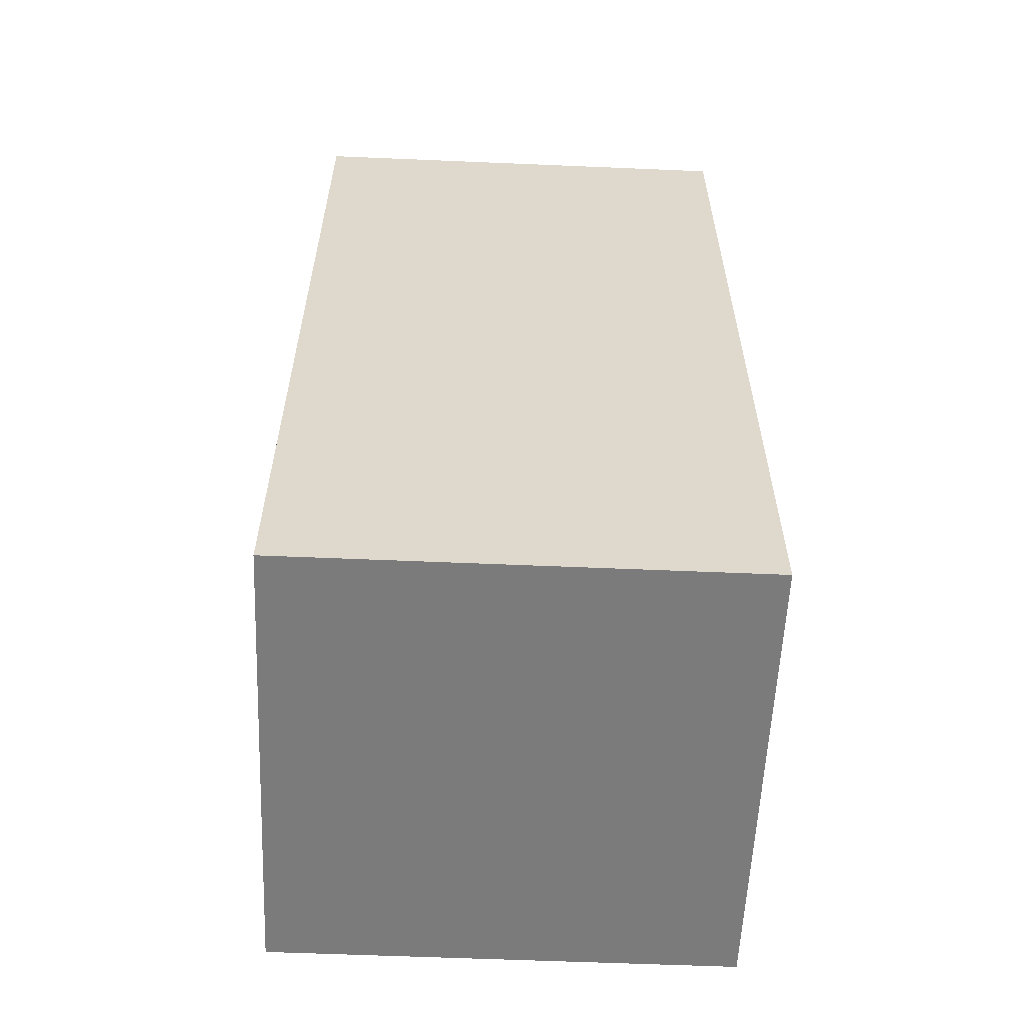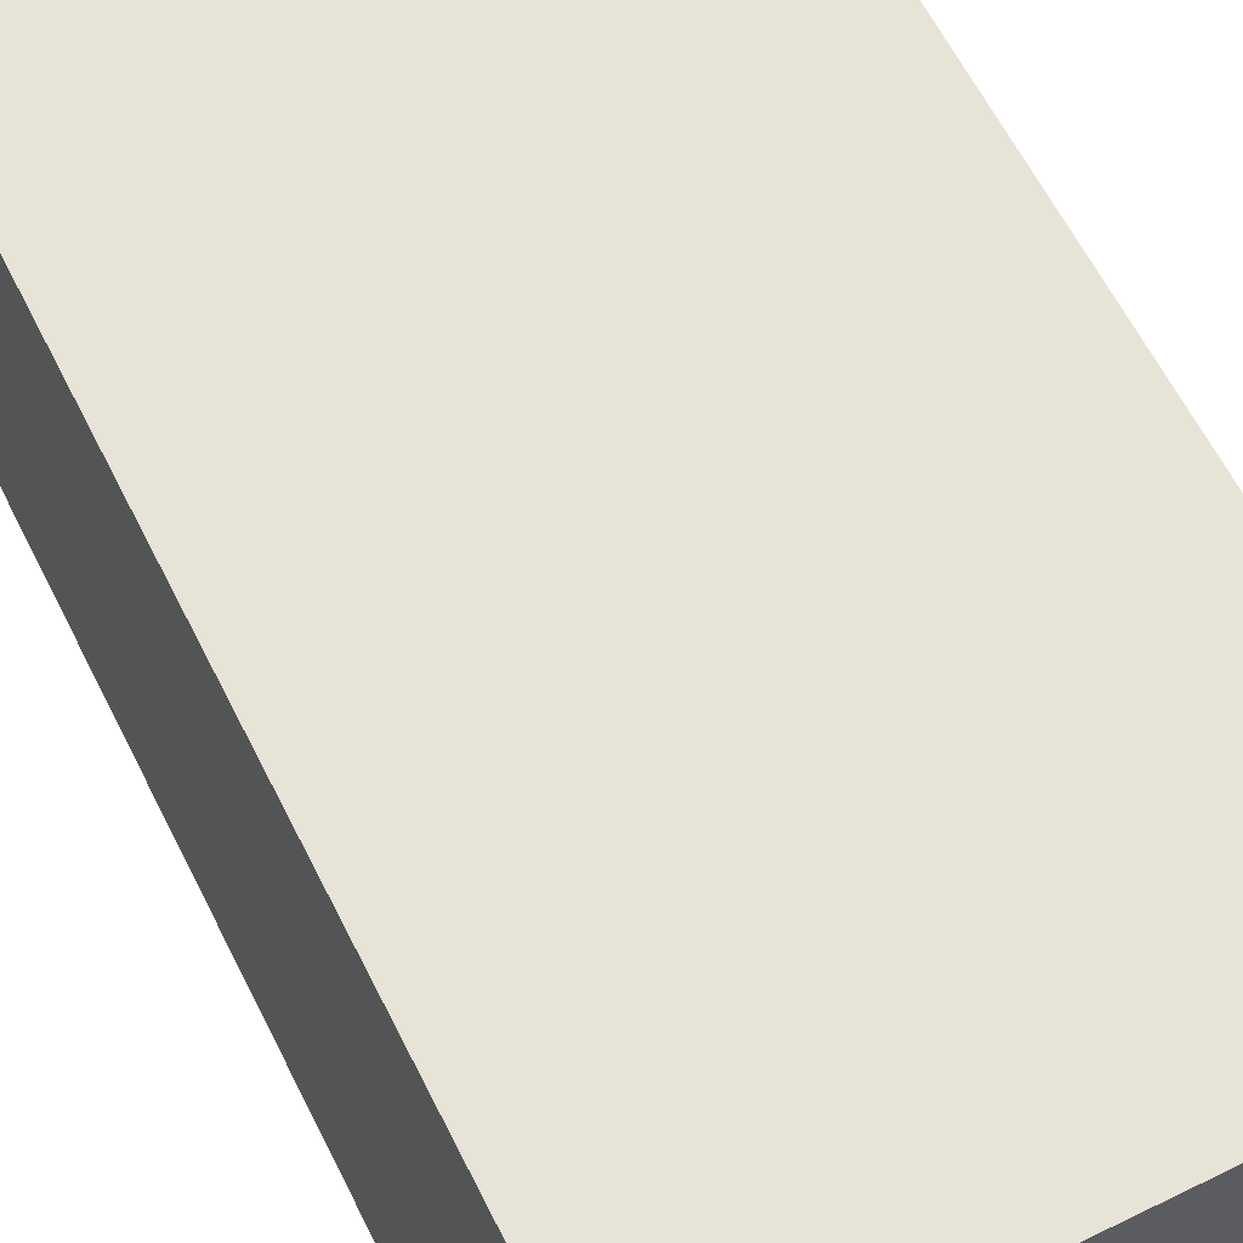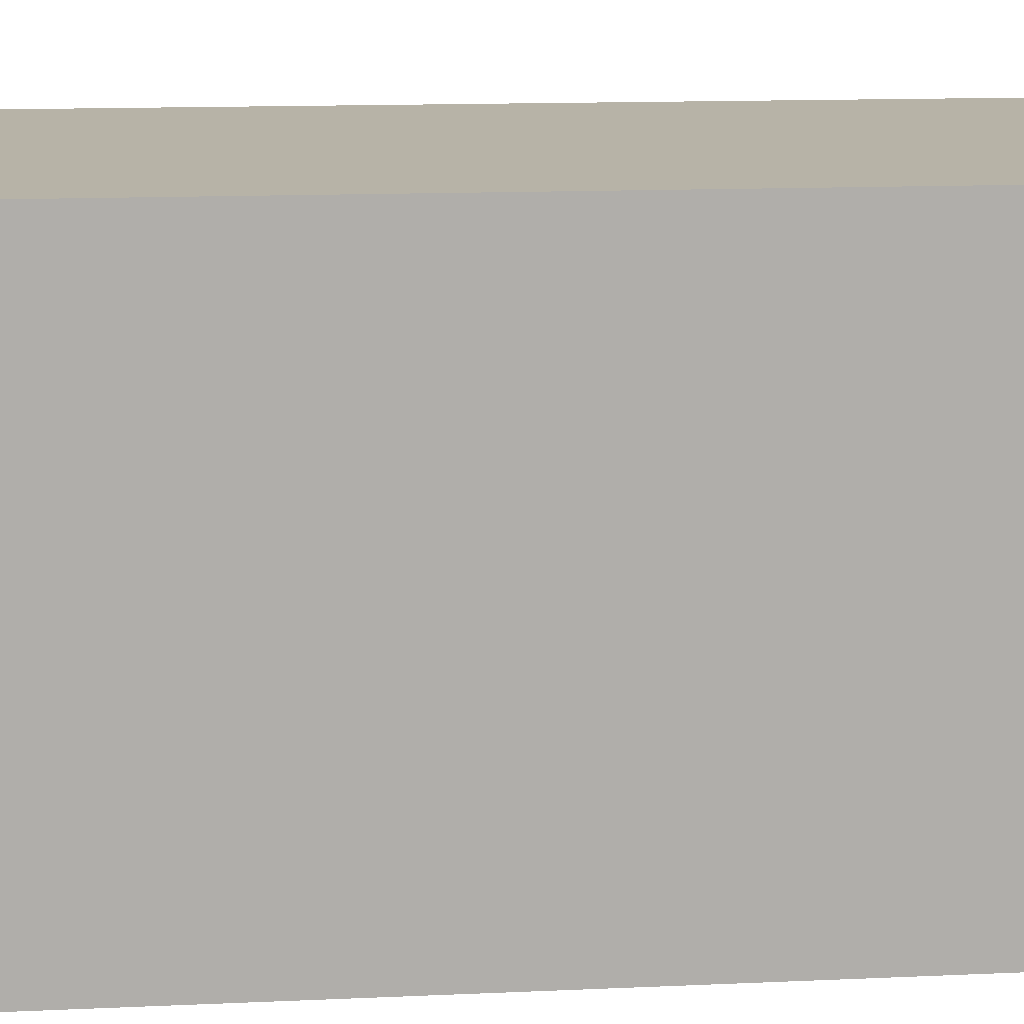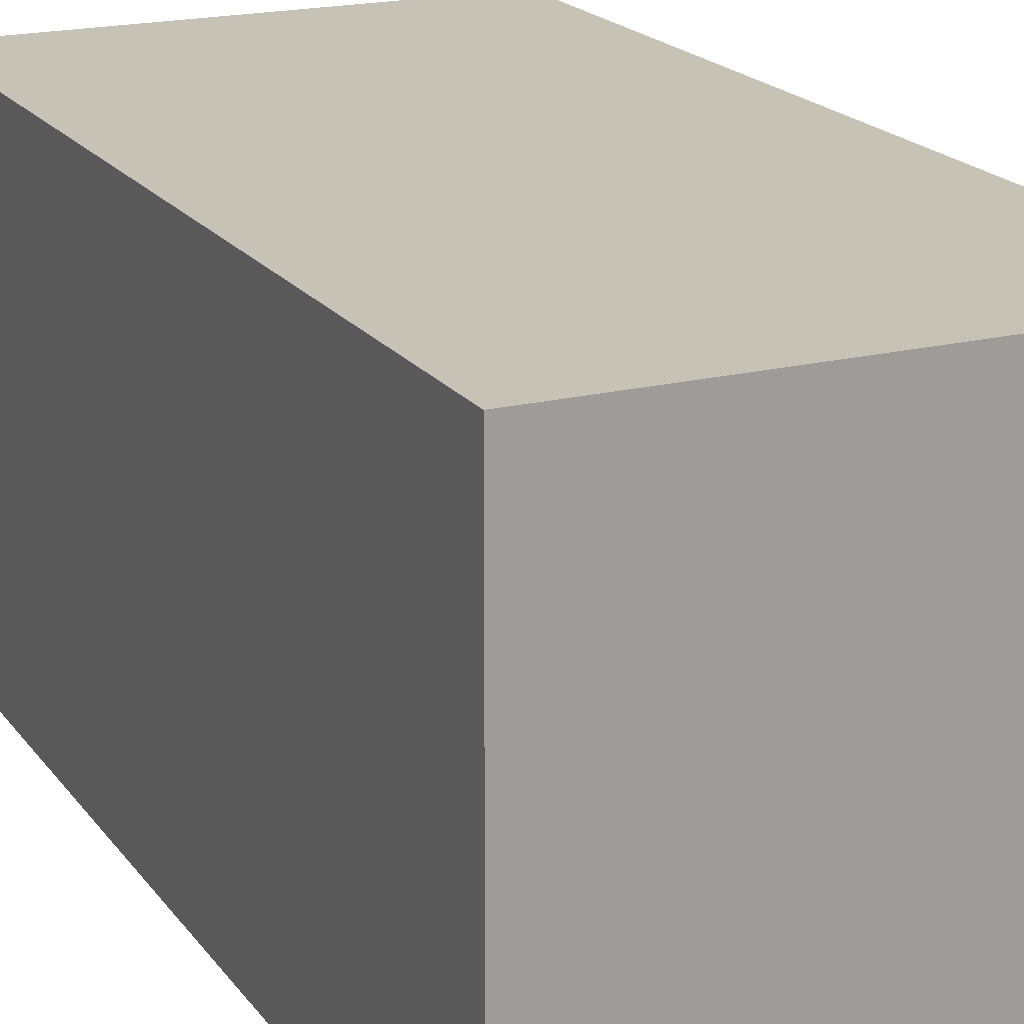
<metadata>
{"format":"obj","ext":"obj","renderer":"f3d","projection":"perspective","resolution":1024,"background":"white","views":[{"elev":-58.4,"azim":-2.5,"up":"+Y"},{"elev":61.8,"azim":153.5,"up":"+Z"},{"elev":12.6,"azim":83.7,"up":"+Z"},{"elev":19.3,"azim":-25.1,"up":"+Z"}]}
</metadata>
<code>
g default
v -0.5 -1 0.5
v 0.5 -1 0.5
v -0.5 1 0.5
v 0.5 1 0.5
v -0.5 1 -0.5
v 0.5 1 -0.5
v -0.5 -1 -0.5
v 0.5 -1 -0.5
v 0 0 0.5
v 0 -1 0.5
v 0.5 0 0.5
v 0 1 0.5
v -0.5 0 0.5
v 0 1 0
v 0.5 1 0
v 0 1 -0.5
v -0.5 1 0
v 0 0 -0.5
v 0.5 0 -0.5
v 0 -1 -0.5
v -0.5 0 -0.5
v 0 -1 0
v 0.5 -1 0
v -0.5 -1 0
v 0.5 0 0
v -0.5 0 0
v -0.25 -0.5 0.5
v -0.5 -0.5 0.5
v -0.25 -1 0.5
v 0 -0.5 0.5
v -0.25 0 0.5
v -0.25 1 0.25
v -0.5 1 0.25
v -0.25 1 0.5
v 0 1 0.25
v -0.25 1 0
v -0.25 0.5 -0.5
v -0.5 0.5 -0.5
v -0.25 1 -0.5
v 0 0.5 -0.5
v -0.25 0 -0.5
v -0.25 -1 -0.25
v -0.5 -1 -0.25
v -0.25 -1 -0.5
v 0 -1 -0.25
v -0.25 -1 0
v 0.5 -0.5 0.25
v 0.5 -0.5 0.5
v 0.5 -1 0.25
v 0.5 -0.5 0
v 0.5 0 0.25
v -0.5 -0.5 -0.25
v -0.5 -0.5 -0.5
v -0.5 -0.5 0
v -0.5 0 -0.25
v 0.25 -0.5 0.5
v 0.25 -1 0.5
v 0.25 0 0.5
v 0.25 0.5 0.5
v 0.5 0.5 0.5
v 0.25 1 0.5
v 0 0.5 0.5
v -0.25 0.5 0.5
v -0.5 0.5 0.5
v 0.25 1 0.25
v 0.5 1 0.25
v 0.25 1 0
v 0.25 1 -0.25
v 0.5 1 -0.25
v 0.25 1 -0.5
v 0 1 -0.25
v -0.25 1 -0.25
v -0.5 1 -0.25
v 0.25 0.5 -0.5
v 0.5 0.5 -0.5
v 0.25 0 -0.5
v 0.25 -0.5 -0.5
v 0.5 -0.5 -0.5
v 0.25 -1 -0.5
v 0 -0.5 -0.5
v -0.25 -0.5 -0.5
v 0.25 -1 -0.25
v 0.5 -1 -0.25
v 0.25 -1 0
v 0.25 -1 0.25
v 0 -1 0.25
v -0.25 -1 0.25
v -0.5 -1 0.25
v 0.5 -0.5 -0.25
v 0.5 0 -0.25
v 0.5 0.5 -0.25
v 0.5 0.5 0
v 0.5 0.5 0.25
v -0.5 -0.5 0.25
v -0.5 0 0.25
v -0.5 0.5 0.25
v -0.5 0.5 0
v -0.5 0.5 -0.25
v -0.375 -0.25 0.5
v -0.375 0 0.5
v -0.5 -0.25 0.5
v -0.375 -0.5 0.5
v -0.25 -0.25 0.5
v -0.375 1 0.125
v -0.375 1 0
v -0.5 1 0.125
v -0.375 1 0.25
v -0.25 1 0.125
v -0.375 0.25 -0.5
v -0.375 0 -0.5
v -0.5 0.25 -0.5
v -0.375 0.5 -0.5
v -0.25 0.25 -0.5
v -0.375 -1 -0.125
v -0.375 -1 0
v -0.5 -1 -0.125
v -0.375 -1 -0.25
v -0.25 -1 -0.125
v 0.5 -0.25 0.375
v 0.5 0 0.375
v 0.5 -0.25 0.5
v 0.5 -0.5 0.375
v 0.5 -0.25 0.25
v -0.5 -0.25 -0.375
v -0.5 0 -0.375
v -0.5 -0.25 -0.5
v -0.5 -0.5 -0.375
v -0.5 -0.25 -0.25
v 0.125 -0.75 0.5
v 0 -0.75 0.5
v 0.125 -1 0.5
v 0.25 -0.75 0.5
v 0.125 -0.5 0.5
v 0.375 0.25 0.5
v 0.375 0 0.5
v 0.5 0.25 0.5
v 0.375 0.5 0.5
v 0.25 0.25 0.5
v -0.125 0.75 0.5
v 0 0.75 0.5
v -0.125 1 0.5
v -0.25 0.75 0.5
v -0.125 0.5 0.5
v 0.125 1 0.375
v 0 1 0.375
v 0.125 1 0.5
v 0.25 1 0.375
v 0.125 1 0.25
v 0.375 1 -0.125
v 0.375 1 0
v 0.5 1 -0.125
v 0.375 1 -0.25
v 0.25 1 -0.125
v -0.125 1 -0.375
v 0 1 -0.375
v -0.125 1 -0.5
v -0.25 1 -0.375
v -0.125 1 -0.25
v 0.125 0.75 -0.5
v 0 0.75 -0.5
v 0.125 1 -0.5
v 0.25 0.75 -0.5
v 0.125 0.5 -0.5
v 0.375 -0.25 -0.5
v 0.375 0 -0.5
v 0.5 -0.25 -0.5
v 0.375 -0.5 -0.5
v 0.25 -0.25 -0.5
v -0.125 -0.75 -0.5
v 0 -0.75 -0.5
v -0.125 -1 -0.5
v -0.25 -0.75 -0.5
v -0.125 -0.5 -0.5
v 0.125 -1 -0.375
v 0 -1 -0.375
v 0.125 -1 -0.5
v 0.25 -1 -0.375
v 0.125 -1 -0.25
v 0.375 -1 0.125
v 0.375 -1 0
v 0.5 -1 0.125
v 0.375 -1 0.25
v 0.25 -1 0.125
v -0.125 -1 0.375
v 0 -1 0.375
v -0.125 -1 0.5
v -0.25 -1 0.375
v -0.125 -1 0.25
v 0.5 -0.75 -0.125
v 0.5 -0.75 0
v 0.5 -1 -0.125
v 0.5 -0.75 -0.25
v 0.5 -0.5 -0.125
v 0.5 0.25 -0.375
v 0.5 0 -0.375
v 0.5 0.25 -0.5
v 0.5 0.5 -0.375
v 0.5 0.25 -0.25
v 0.5 0.75 0.125
v 0.5 0.75 0
v 0.5 1 0.125
v 0.5 0.75 0.25
v 0.5 0.5 0.125
v -0.5 -0.75 0.125
v -0.5 -0.75 0
v -0.5 -1 0.125
v -0.5 -0.75 0.25
v -0.5 -0.5 0.125
v -0.5 0.25 0.375
v -0.5 0 0.375
v -0.5 0.25 0.5
v -0.5 0.5 0.375
v -0.5 0.25 0.25
v -0.5 0.75 -0.125
v -0.5 0.75 0
v -0.5 1 -0.125
v -0.5 0.75 -0.25
v -0.5 0.5 -0.125
v -0.375 -0.75 0.5
v -0.5 -0.75 0.5
v -0.375 -1 0.5
v -0.25 -0.75 0.5
v -0.125 -0.75 0.5
v -0.125 -0.5 0.5
v -0.125 -0.25 0.5
v 0 -0.25 0.5
v -0.125 0 0.5
v -0.375 1 0.375
v -0.5 1 0.375
v -0.375 1 0.5
v -0.25 1 0.375
v -0.125 1 0.375
v -0.125 1 0.25
v -0.125 1 0.125
v 0 1 0.125
v -0.125 1 0
v -0.375 0.75 -0.5
v -0.5 0.75 -0.5
v -0.375 1 -0.5
v -0.25 0.75 -0.5
v -0.125 0.75 -0.5
v -0.125 0.5 -0.5
v -0.125 0.25 -0.5
v 0 0.25 -0.5
v -0.125 0 -0.5
v -0.375 -1 -0.375
v -0.5 -1 -0.375
v -0.375 -1 -0.5
v -0.25 -1 -0.375
v -0.125 -1 -0.375
v -0.125 -1 -0.25
v -0.125 -1 -0.125
v 0 -1 -0.125
v -0.125 -1 0
v 0.5 -0.75 0.375
v 0.5 -0.75 0.5
v 0.5 -1 0.375
v 0.5 -0.75 0.25
v 0.5 -0.75 0.125
v 0.5 -0.5 0.125
v 0.5 -0.25 0.125
v 0.5 -0.25 0
v 0.5 0 0.125
v -0.5 -0.75 -0.375
v -0.5 -0.75 -0.5
v -0.5 -0.75 -0.25
v -0.5 -0.75 -0.125
v -0.5 -0.5 -0.125
v -0.5 -0.25 -0.125
v -0.5 -0.25 0
v -0.5 0 -0.125
v 0.375 -0.75 0.5
v 0.375 -1 0.5
v 0.375 -0.5 0.5
v 0.375 -0.25 0.5
v 0.25 -0.25 0.5
v 0.125 -0.25 0.5
v 0.125 0 0.5
v 0.375 0.75 0.5
v 0.5 0.75 0.5
v 0.375 1 0.5
v 0.25 0.75 0.5
v 0.125 0.75 0.5
v 0.125 0.5 0.5
v 0.125 0.25 0.5
v 0 0.25 0.5
v -0.375 0.75 0.5
v -0.5 0.75 0.5
v -0.375 0.5 0.5
v -0.375 0.25 0.5
v -0.25 0.25 0.5
v -0.125 0.25 0.5
v 0.375 1 0.375
v 0.5 1 0.375
v 0.375 1 0.25
v 0.375 1 0.125
v 0.25 1 0.125
v 0.125 1 0.125
v 0.125 1 0
v 0.375 1 -0.375
v 0.5 1 -0.375
v 0.375 1 -0.5
v 0.25 1 -0.375
v 0.125 1 -0.375
v 0.125 1 -0.25
v 0.125 1 -0.125
v 0 1 -0.125
v -0.375 1 -0.375
v -0.5 1 -0.375
v -0.375 1 -0.25
v -0.375 1 -0.125
v -0.25 1 -0.125
v -0.125 1 -0.125
v 0.375 0.75 -0.5
v 0.5 0.75 -0.5
v 0.375 0.5 -0.5
v 0.375 0.25 -0.5
v 0.25 0.25 -0.5
v 0.125 0.25 -0.5
v 0.125 0 -0.5
v 0.375 -0.75 -0.5
v 0.5 -0.75 -0.5
v 0.375 -1 -0.5
v 0.25 -0.75 -0.5
v 0.125 -0.75 -0.5
v 0.125 -0.5 -0.5
v 0.125 -0.25 -0.5
v 0 -0.25 -0.5
v -0.375 -0.75 -0.5
v -0.375 -0.5 -0.5
v -0.375 -0.25 -0.5
v -0.25 -0.25 -0.5
v -0.125 -0.25 -0.5
v 0.375 -1 -0.375
v 0.5 -1 -0.375
v 0.375 -1 -0.25
v 0.375 -1 -0.125
v 0.25 -1 -0.125
v 0.125 -1 -0.125
v 0.125 -1 0
v 0.375 -1 0.375
v 0.25 -1 0.375
v 0.125 -1 0.375
v 0.125 -1 0.25
v 0.125 -1 0.125
v 0 -1 0.125
v -0.375 -1 0.375
v -0.5 -1 0.375
v -0.375 -1 0.25
v -0.375 -1 0.125
v -0.25 -1 0.125
v -0.125 -1 0.125
v 0.5 -0.75 -0.375
v 0.5 -0.5 -0.375
v 0.5 -0.25 -0.375
v 0.5 -0.25 -0.25
v 0.5 -0.25 -0.125
v 0.5 0 -0.125
v 0.5 0.75 -0.375
v 0.5 0.75 -0.25
v 0.5 0.75 -0.125
v 0.5 0.5 -0.125
v 0.5 0.25 -0.125
v 0.5 0.25 0
v 0.5 0.75 0.375
v 0.5 0.5 0.375
v 0.5 0.25 0.375
v 0.5 0.25 0.25
v 0.5 0.25 0.125
v -0.5 -0.75 0.375
v -0.5 -0.5 0.375
v -0.5 -0.25 0.375
v -0.5 -0.25 0.25
v -0.5 -0.25 0.125
v -0.5 0 0.125
v -0.5 0.75 0.375
v -0.5 0.75 0.25
v -0.5 0.75 0.125
v -0.5 0.5 0.125
v -0.5 0.25 0.125
v -0.5 0.25 0
v -0.5 0.75 -0.375
v -0.5 0.5 -0.375
v -0.5 0.25 -0.375
v -0.5 0.25 -0.25
v -0.5 0.25 -0.125
g pCube1
f 103 31 100 99
f 108 36 105 104
f 113 41 110 109
f 118 46 115 114
f 123 51 120 119
f 128 55 125 124
f 133 30 130 129
f 138 58 135 134
f 143 62 140 139
f 148 35 145 144
f 153 67 150 149
f 158 71 155 154
f 163 40 160 159
f 168 76 165 164
f 173 80 170 169
f 178 45 175 174
f 183 84 180 179
f 188 86 185 184
f 193 50 190 189
f 198 90 195 194
f 203 92 200 199
f 208 54 205 204
f 213 95 210 209
f 218 97 215 214
f 102 28 220 219
f 222 29 186 223
f 224 30 226 225
f 107 33 229 228
f 231 34 141 232
f 233 35 235 234
f 112 38 238 237
f 240 39 156 241
f 242 40 244 243
f 117 43 247 246
f 249 44 171 250
f 251 45 253 252
f 122 48 256 255
f 258 49 181 259
f 260 50 262 261
f 127 53 265 264
f 266 43 116 267
f 268 54 270 269
f 132 57 273 272
f 274 48 121 275
f 276 58 278 277
f 137 60 280 279
f 282 61 146 283
f 284 62 286 285
f 142 34 230 287
f 289 64 211 290
f 291 31 227 292
f 147 61 281 293
f 295 66 201 296
f 297 67 299 298
f 152 69 301 300
f 303 70 161 304
f 305 71 307 306
f 157 39 239 308
f 310 73 216 311
f 312 36 236 313
f 162 70 302 314
f 316 75 196 317
f 318 76 320 319
f 167 78 322 321
f 324 79 176 325
f 326 80 328 327
f 172 44 248 329
f 330 53 126 331
f 332 41 245 333
f 177 79 323 334
f 336 83 191 337
f 338 84 340 339
f 182 49 257 341
f 342 57 131 343
f 344 86 346 345
f 187 29 221 347
f 349 88 206 350
f 351 46 254 352
f 192 83 335 353
f 354 78 166 355
f 356 90 358 357
f 197 75 315 359
f 360 69 151 361
f 362 92 364 363
f 202 66 294 365
f 366 60 136 367
f 368 51 263 369
f 207 88 348 370
f 371 28 101 372
f 373 95 375 374
f 212 64 288 376
f 377 33 106 378
f 379 97 381 380
f 217 73 309 382
f 383 38 111 384
f 385 55 271 386
f 100 13 101 99
f 101 28 102 99
f 102 27 103 99
f 105 17 106 104
f 106 33 107 104
f 107 32 108 104
f 110 21 111 109
f 111 38 112 109
f 112 37 113 109
f 115 24 116 114
f 116 43 117 114
f 117 42 118 114
f 120 11 121 119
f 121 48 122 119
f 122 47 123 119
f 125 21 126 124
f 126 53 127 124
f 127 52 128 124
f 130 10 131 129
f 131 57 132 129
f 132 56 133 129
f 135 11 136 134
f 136 60 137 134
f 137 59 138 134
f 140 12 141 139
f 141 34 142 139
f 142 63 143 139
f 145 12 146 144
f 146 61 147 144
f 147 65 148 144
f 150 15 151 149
f 151 69 152 149
f 152 68 153 149
f 155 16 156 154
f 156 39 157 154
f 157 72 158 154
f 160 16 161 159
f 161 70 162 159
f 162 74 163 159
f 165 19 166 164
f 166 78 167 164
f 167 77 168 164
f 170 20 171 169
f 171 44 172 169
f 172 81 173 169
f 175 20 176 174
f 176 79 177 174
f 177 82 178 174
f 180 23 181 179
f 181 49 182 179
f 182 85 183 179
f 185 10 186 184
f 186 29 187 184
f 187 87 188 184
f 190 23 191 189
f 191 83 192 189
f 192 89 193 189
f 195 19 196 194
f 196 75 197 194
f 197 91 198 194
f 200 15 201 199
f 201 66 202 199
f 202 93 203 199
f 205 24 206 204
f 206 88 207 204
f 207 94 208 204
f 210 13 211 209
f 211 64 212 209
f 212 96 213 209
f 215 17 216 214
f 216 73 217 214
f 217 98 218 214
f 220 1 221 219
f 221 29 222 219
f 222 27 102 219
f 186 10 130 223
f 130 30 224 223
f 224 27 222 223
f 226 9 227 225
f 227 31 103 225
f 103 27 224 225
f 229 3 230 228
f 230 34 231 228
f 231 32 107 228
f 141 12 145 232
f 145 35 233 232
f 233 32 231 232
f 235 14 236 234
f 236 36 108 234
f 108 32 233 234
f 238 5 239 237
f 239 39 240 237
f 240 37 112 237
f 156 16 160 241
f 160 40 242 241
f 242 37 240 241
f 244 18 245 243
f 245 41 113 243
f 113 37 242 243
f 247 7 248 246
f 248 44 249 246
f 249 42 117 246
f 171 20 175 250
f 175 45 251 250
f 251 42 249 250
f 253 22 254 252
f 254 46 118 252
f 118 42 251 252
f 256 2 257 255
f 257 49 258 255
f 258 47 122 255
f 181 23 190 259
f 190 50 260 259
f 260 47 258 259
f 262 25 263 261
f 263 51 123 261
f 123 47 260 261
f 265 7 247 264
f 247 43 266 264
f 266 52 127 264
f 116 24 205 267
f 205 54 268 267
f 268 52 266 267
f 270 26 271 269
f 271 55 128 269
f 128 52 268 269
f 273 2 256 272
f 256 48 274 272
f 274 56 132 272
f 121 11 135 275
f 135 58 276 275
f 276 56 274 275
f 278 9 226 277
f 226 30 133 277
f 133 56 276 277
f 280 4 281 279
f 281 61 282 279
f 282 59 137 279
f 146 12 140 283
f 140 62 284 283
f 284 59 282 283
f 286 9 278 285
f 278 58 138 285
f 138 59 284 285
f 230 3 288 287
f 288 64 289 287
f 289 63 142 287
f 211 13 100 290
f 100 31 291 290
f 291 63 289 290
f 227 9 286 292
f 286 62 143 292
f 143 63 291 292
f 281 4 294 293
f 294 66 295 293
f 295 65 147 293
f 201 15 150 296
f 150 67 297 296
f 297 65 295 296
f 299 14 235 298
f 235 35 148 298
f 148 65 297 298
f 301 6 302 300
f 302 70 303 300
f 303 68 152 300
f 161 16 155 304
f 155 71 305 304
f 305 68 303 304
f 307 14 299 306
f 299 67 153 306
f 153 68 305 306
f 239 5 309 308
f 309 73 310 308
f 310 72 157 308
f 216 17 105 311
f 105 36 312 311
f 312 72 310 311
f 236 14 307 313
f 307 71 158 313
f 158 72 312 313
f 302 6 315 314
f 315 75 316 314
f 316 74 162 314
f 196 19 165 317
f 165 76 318 317
f 318 74 316 317
f 320 18 244 319
f 244 40 163 319
f 163 74 318 319
f 322 8 323 321
f 323 79 324 321
f 324 77 167 321
f 176 20 170 325
f 170 80 326 325
f 326 77 324 325
f 328 18 320 327
f 320 76 168 327
f 168 77 326 327
f 248 7 265 329
f 265 53 330 329
f 330 81 172 329
f 126 21 110 331
f 110 41 332 331
f 332 81 330 331
f 245 18 328 333
f 328 80 173 333
f 173 81 332 333
f 323 8 335 334
f 335 83 336 334
f 336 82 177 334
f 191 23 180 337
f 180 84 338 337
f 338 82 336 337
f 340 22 253 339
f 253 45 178 339
f 178 82 338 339
f 257 2 273 341
f 273 57 342 341
f 342 85 182 341
f 131 10 185 343
f 185 86 344 343
f 344 85 342 343
f 346 22 340 345
f 340 84 183 345
f 183 85 344 345
f 221 1 348 347
f 348 88 349 347
f 349 87 187 347
f 206 24 115 350
f 115 46 351 350
f 351 87 349 350
f 254 22 346 352
f 346 86 188 352
f 188 87 351 352
f 335 8 322 353
f 322 78 354 353
f 354 89 192 353
f 166 19 195 355
f 195 90 356 355
f 356 89 354 355
f 358 25 262 357
f 262 50 193 357
f 193 89 356 357
f 315 6 301 359
f 301 69 360 359
f 360 91 197 359
f 151 15 200 361
f 200 92 362 361
f 362 91 360 361
f 364 25 358 363
f 358 90 198 363
f 198 91 362 363
f 294 4 280 365
f 280 60 366 365
f 366 93 202 365
f 136 11 120 367
f 120 51 368 367
f 368 93 366 367
f 263 25 364 369
f 364 92 203 369
f 203 93 368 369
f 348 1 220 370
f 220 28 371 370
f 371 94 207 370
f 101 13 210 372
f 210 95 373 372
f 373 94 371 372
f 375 26 270 374
f 270 54 208 374
f 208 94 373 374
f 288 3 229 376
f 229 33 377 376
f 377 96 212 376
f 106 17 215 378
f 215 97 379 378
f 379 96 377 378
f 381 26 375 380
f 375 95 213 380
f 213 96 379 380
f 309 5 238 382
f 238 38 383 382
f 383 98 217 382
f 111 21 125 384
f 125 55 385 384
f 385 98 383 384
f 271 26 381 386
f 381 97 218 386
f 218 98 385 386

</code>
